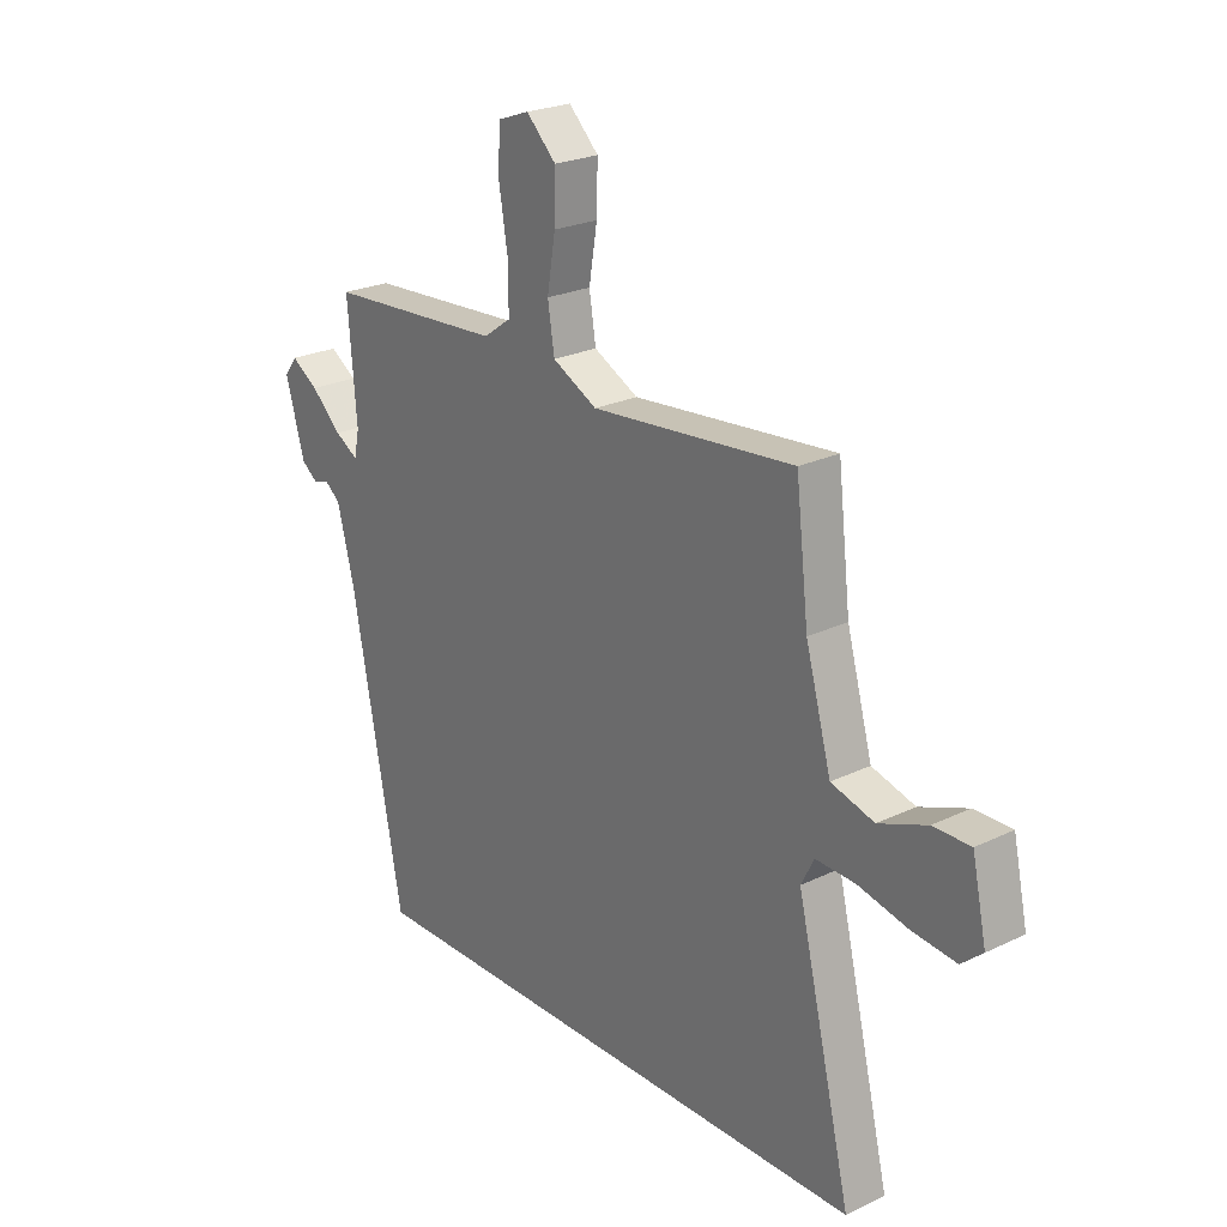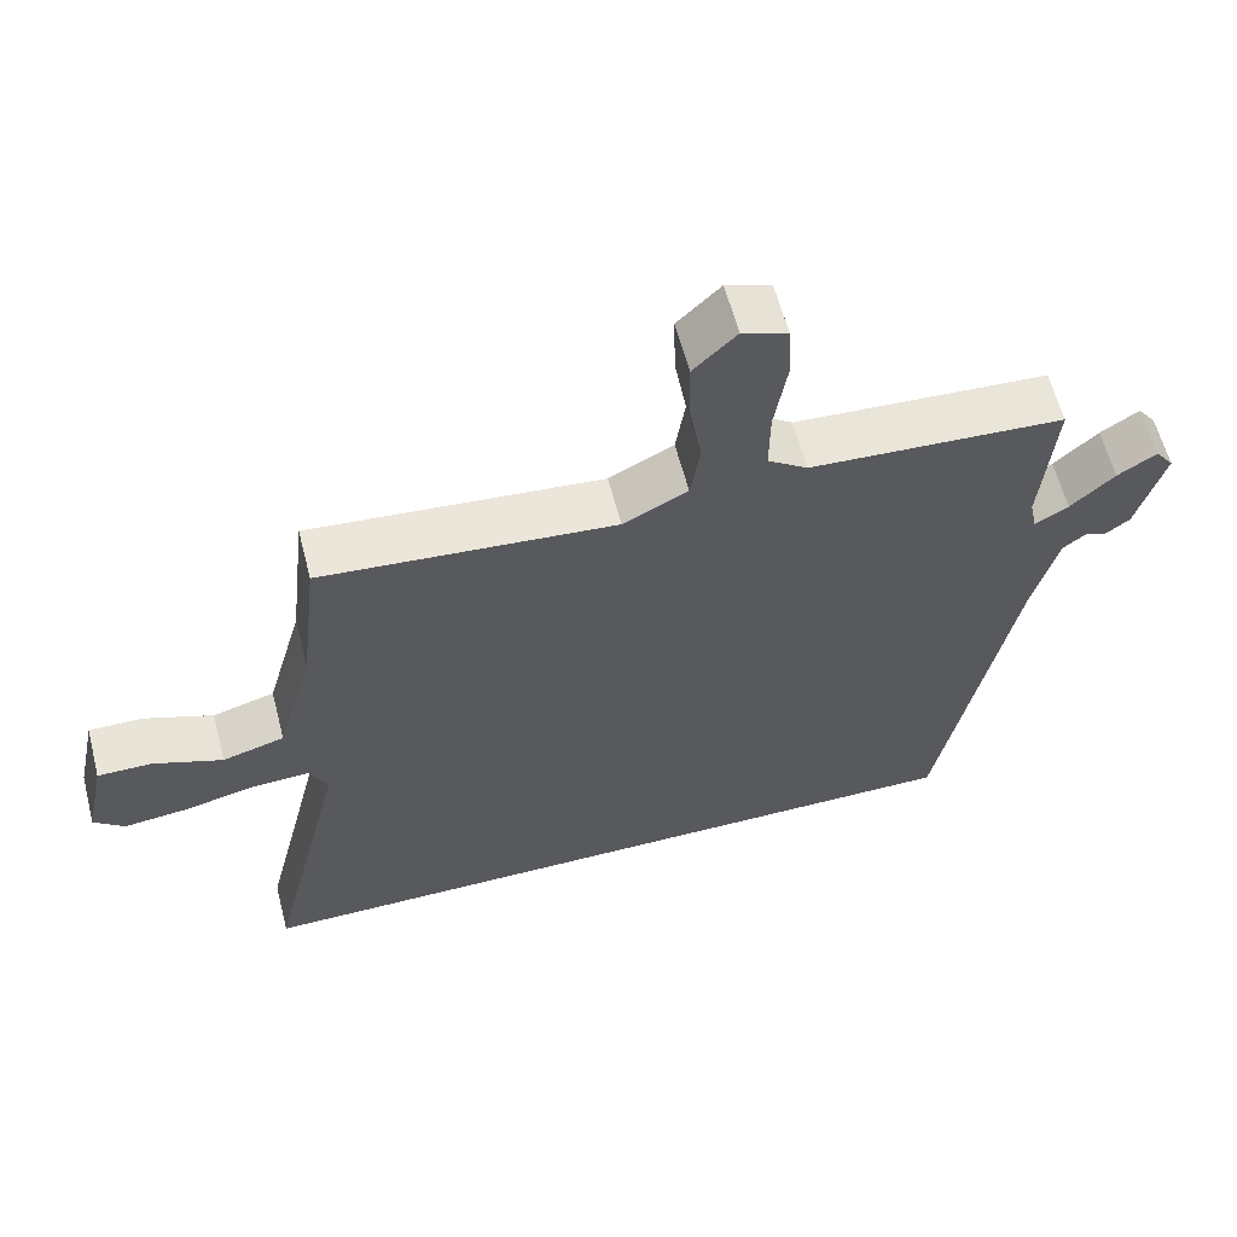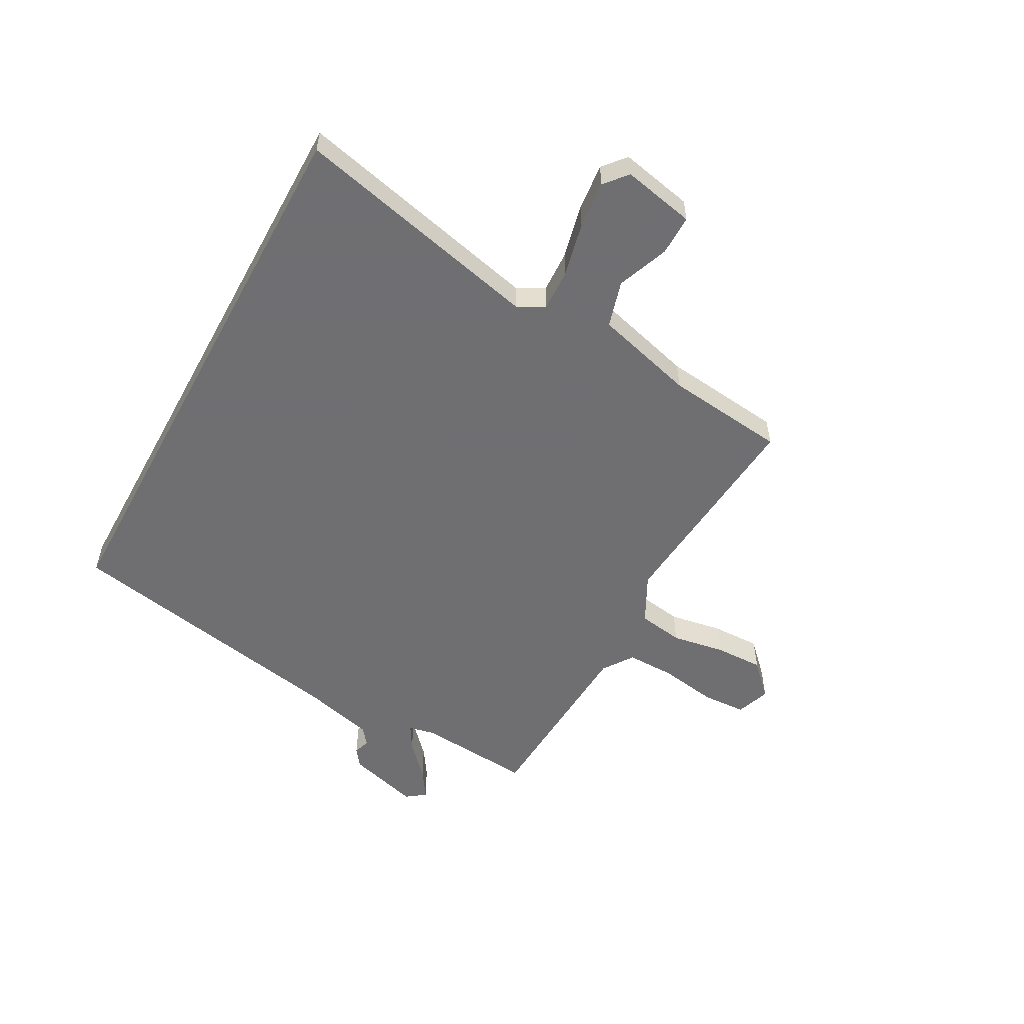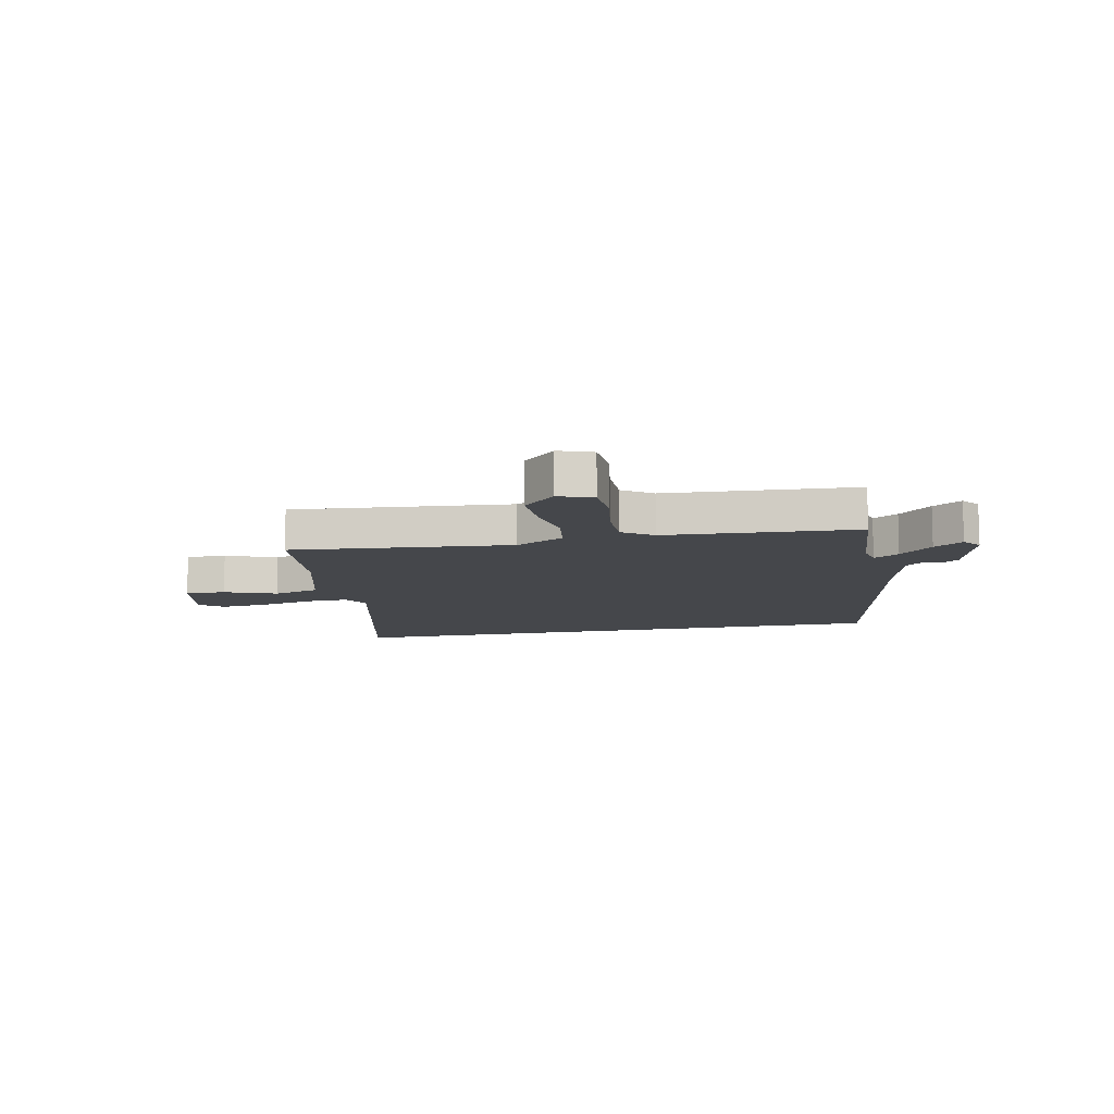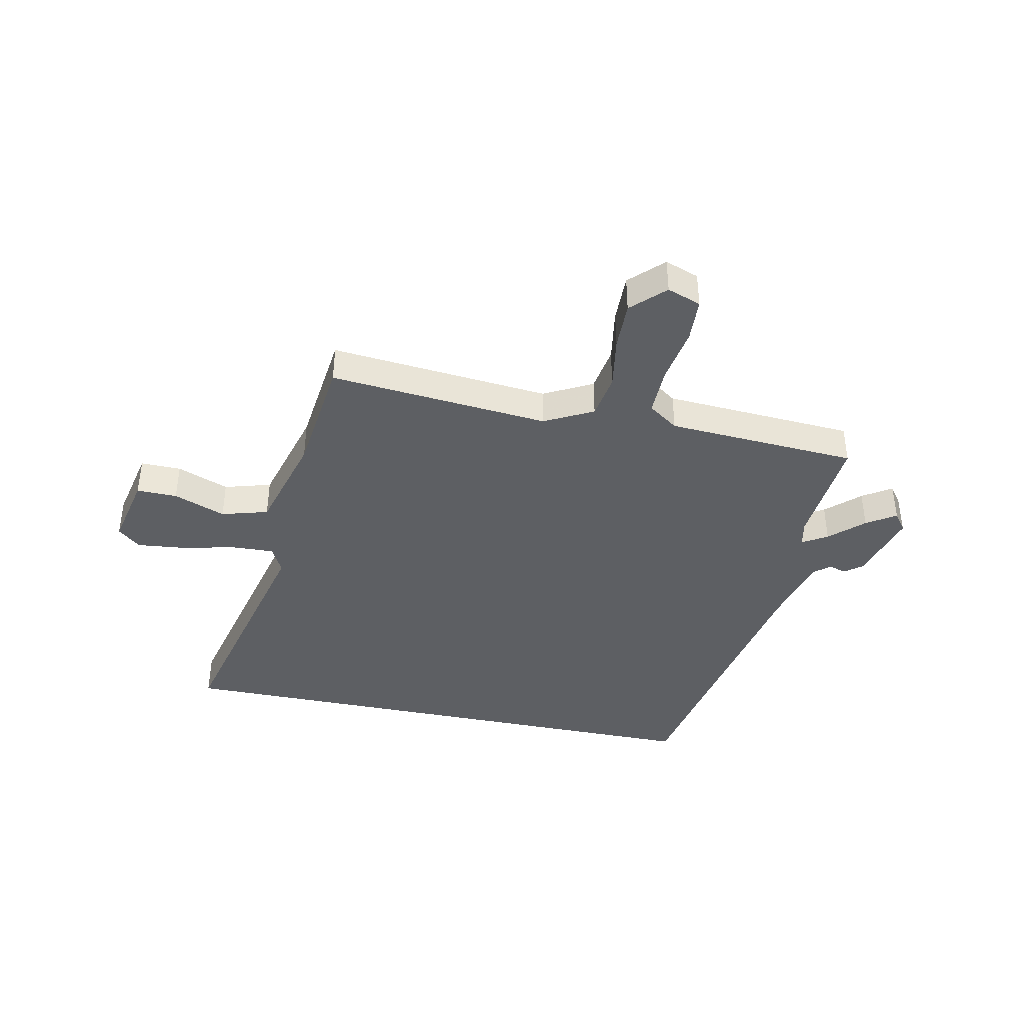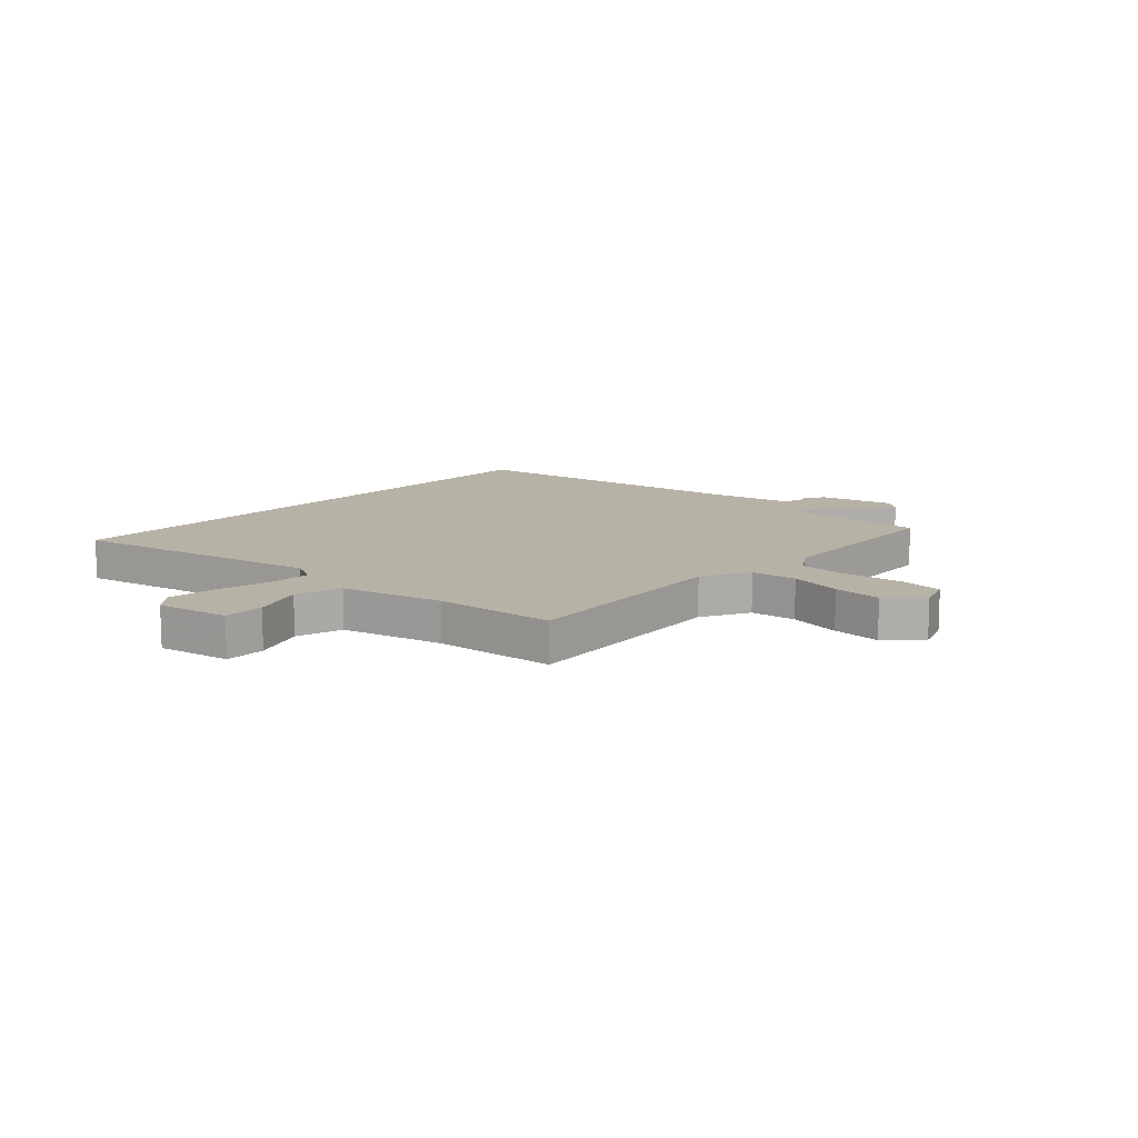
<metadata>
{"format":"obj","ext":"obj","renderer":"f3d","projection":"perspective","resolution":1024,"background":"white","views":[{"elev":23.8,"azim":-128.7,"up":"+Z"},{"elev":60.9,"azim":-14.5,"up":"+Z"},{"elev":-54.7,"azim":-118.5,"up":"+Y"},{"elev":-10.5,"azim":11.7,"up":"+Y"},{"elev":-40.2,"azim":-11.7,"up":"+Y"},{"elev":12.5,"azim":-46.1,"up":"+Y"}]}
</metadata>
<code>
v -0.492 0.07 0.516
v -0.097 0.07 0.48
v -0.01 0.07 0.525
v 0.003 0.07 0.607
v -0.013 0.07 0.703
v -0.015 0.07 0.791
v 0.043 0.07 0.848
v 0.104 0.07 0.826
v 0.108 0.07 0.746
v 0.091 0.07 0.643
v 0.09 0.07 0.555
v 0.144 0.07 0.517
v 0.487 0.07 0.496
v 0.47 0.07 0.288
v 0.48 0.07 0.24
v 0.525 0.07 0.267
v 0.584 0.07 0.322
v 0.636 0.07 0.356
v 0.661 0.07 0.322
v 0.624 0.07 0.192
v 0.592 0.07 0.168
v 0.562 0.07 0.178
v 0.532 0.07 0.154
v 0.499 0.07 0.025
v 0.4 0.07 -0.5
v -0.626 0.07 -0.5
v -0.519 0.07 -0.05
v -0.544 0.07 -0.001
v -0.621 0.07 -0.004
v -0.718 0.07 -0.026
v -0.804 0.07 -0.035
v -0.845 0.07 0
v -0.817 0.07 0.131
v -0.744 0.07 0.13
v -0.651 0.07 0.094
v -0.567 0.07 0.118
v -0.517 0.07 0.299
v -0.492 0 0.516
v -0.097 0 0.48
v -0.01 0 0.525
v 0.003 0 0.607
v -0.013 0 0.703
v -0.015 0 0.791
v 0.043 0 0.848
v 0.104 0 0.826
v 0.108 0 0.746
v 0.091 0 0.643
v 0.09 0 0.555
v 0.144 0 0.517
v 0.487 0 0.496
v 0.47 0 0.288
v 0.48 0 0.24
v 0.525 0 0.267
v 0.584 0 0.322
v 0.636 0 0.356
v 0.661 0 0.322
v 0.624 0 0.192
v 0.592 0 0.168
v 0.562 0 0.178
v 0.532 0 0.154
v 0.499 0 0.025
v 0.4 0 -0.5
v -0.626 0 -0.5
v -0.519 0 -0.05
v -0.544 0 -0.001
v -0.621 0 -0.004
v -0.718 0 -0.026
v -0.804 0 -0.035
v -0.845 0 0
v -0.817 0 0.131
v -0.744 0 0.13
v -0.651 0 0.094
v -0.567 0 0.118
v -0.517 0 0.299
f 33 34 35
f 32 33 35
f 31 32 35
f 30 31 35
f 29 30 35
f 28 29 35 36
f 27 28 36 37
f 24 25 26 27
f 37 1 2
f 27 37 2
f 24 27 2
f 23 24 2
f 20 21 22
f 19 20 22
f 18 19 22
f 17 18 22
f 16 17 22
f 15 16 22 23
f 12 13 14
f 12 14 15
f 23 2 3
f 15 23 3
f 12 15 3
f 11 12 3
f 8 9 10
f 7 8 10
f 6 7 10
f 5 6 10
f 4 5 10
f 3 4 10 11
f 72 71 70
f 72 70 69
f 72 69 68
f 72 68 67
f 72 67 66
f 73 72 66 65
f 74 73 65 64
f 64 63 62 61
f 39 38 74
f 39 74 64
f 39 64 61
f 39 61 60
f 59 58 57
f 59 57 56
f 59 56 55
f 59 55 54
f 59 54 53
f 60 59 53 52
f 51 50 49
f 52 51 49
f 40 39 60
f 40 60 52
f 40 52 49
f 40 49 48
f 47 46 45
f 47 45 44
f 47 44 43
f 47 43 42
f 47 42 41
f 48 47 41 40
f 1 38 39 2
f 2 39 40 3
f 3 40 41 4
f 4 41 42 5
f 5 42 43 6
f 6 43 44 7
f 7 44 45 8
f 8 45 46 9
f 9 46 47 10
f 10 47 48 11
f 11 48 49 12
f 12 49 50 13
f 13 50 51 14
f 14 51 52 15
f 15 52 53 16
f 16 53 54 17
f 17 54 55 18
f 18 55 56 19
f 19 56 57 20
f 20 57 58 21
f 21 58 59 22
f 22 59 60 23
f 23 60 61 24
f 24 61 62 25
f 25 62 63 26
f 26 63 64 27
f 27 64 65 28
f 28 65 66 29
f 29 66 67 30
f 30 67 68 31
f 31 68 69 32
f 32 69 70 33
f 33 70 71 34
f 34 71 72 35
f 35 72 73 36
f 36 73 74 37
f 37 74 38 1

</code>
